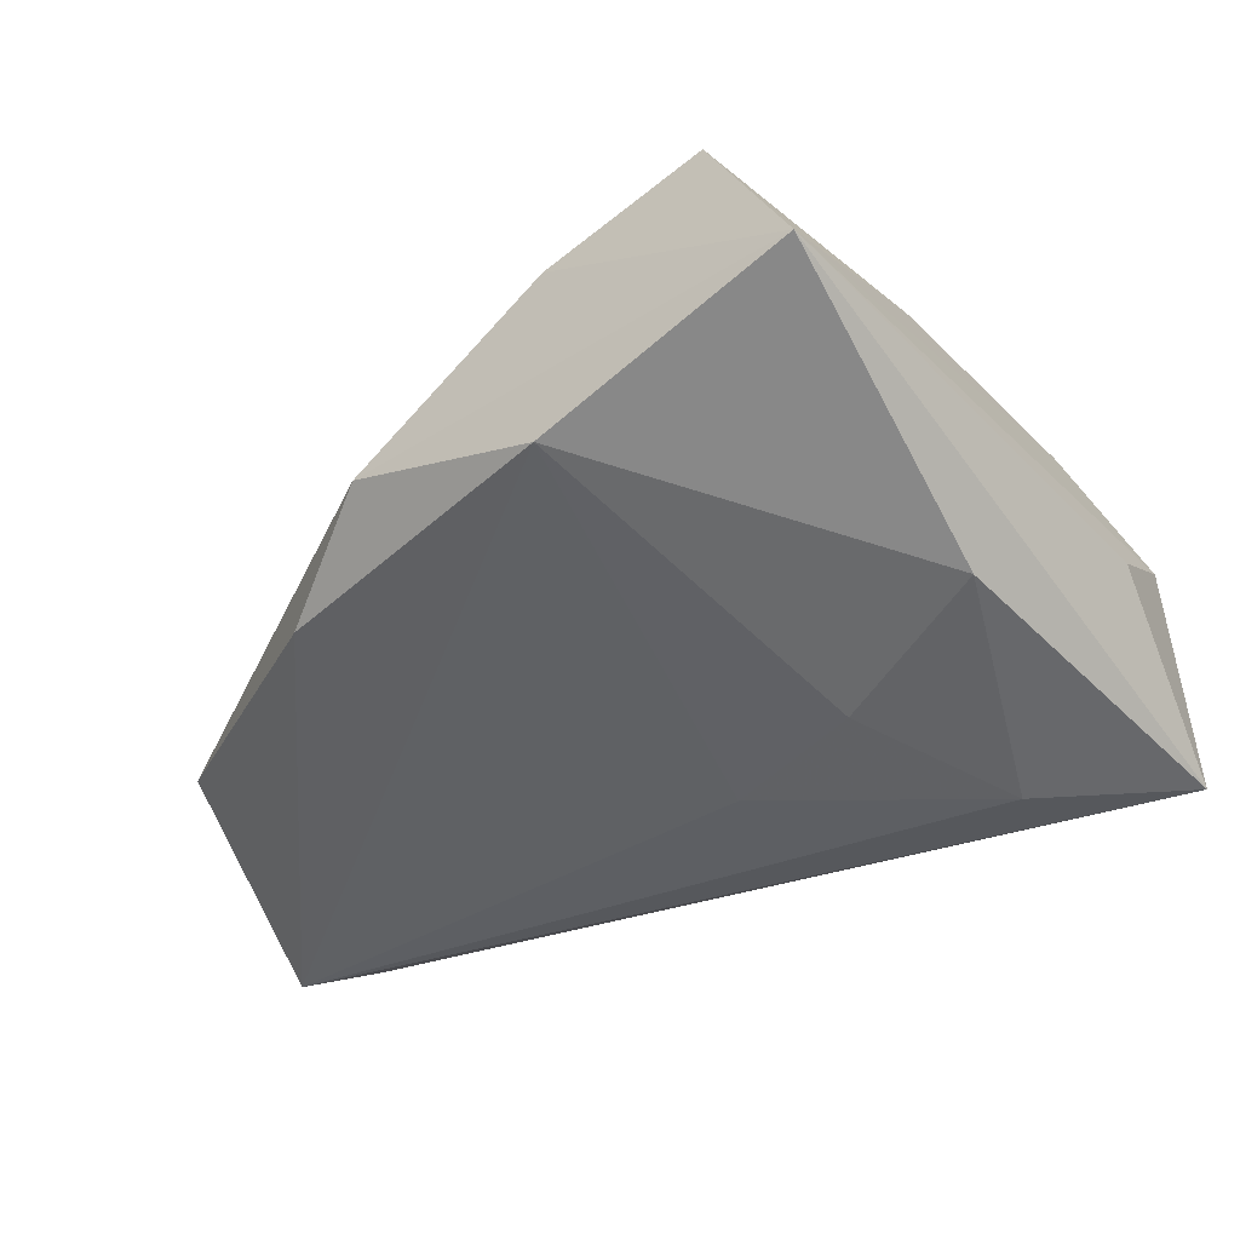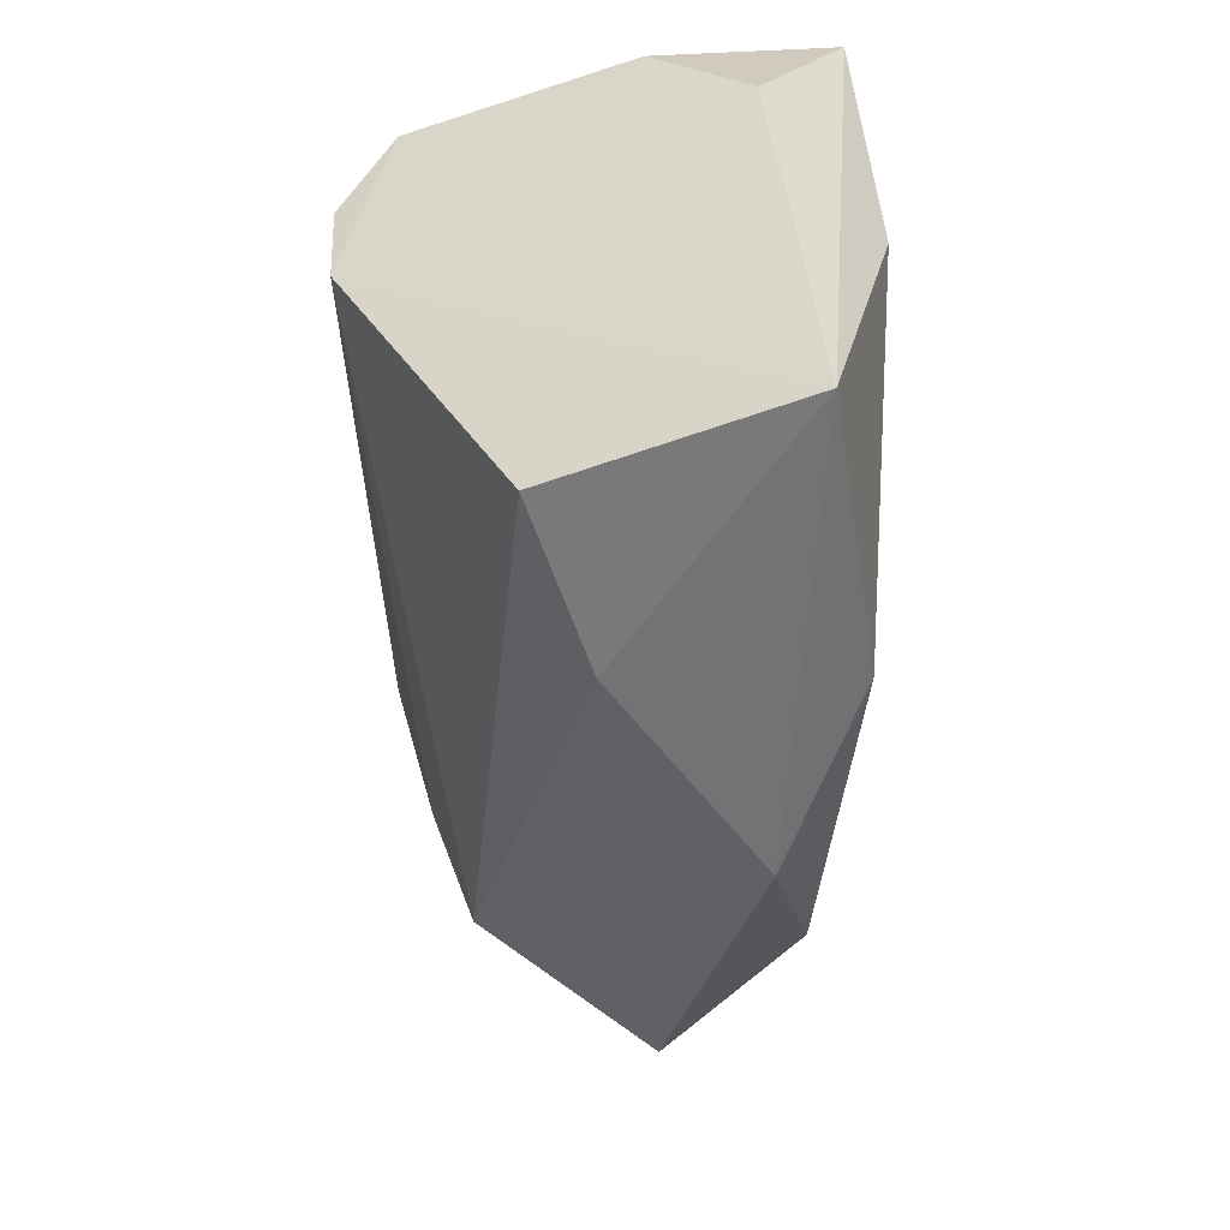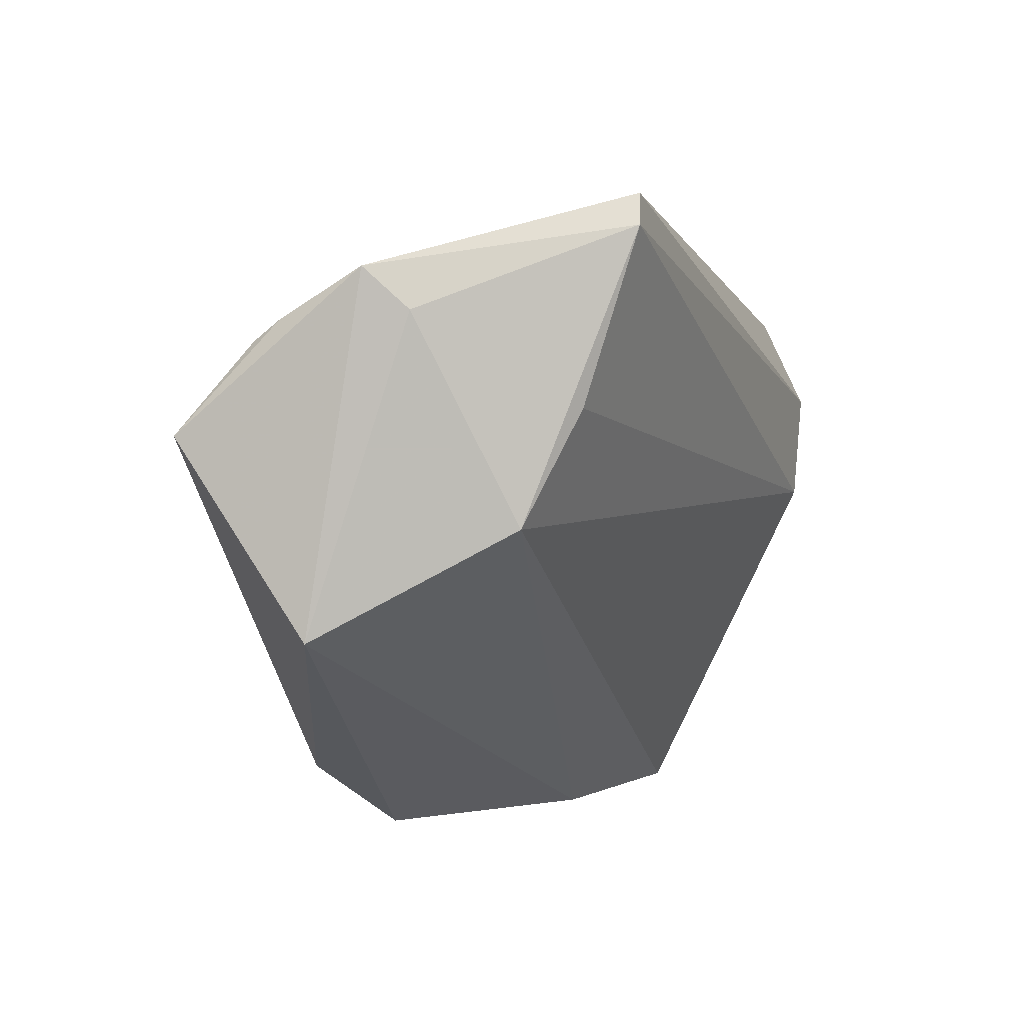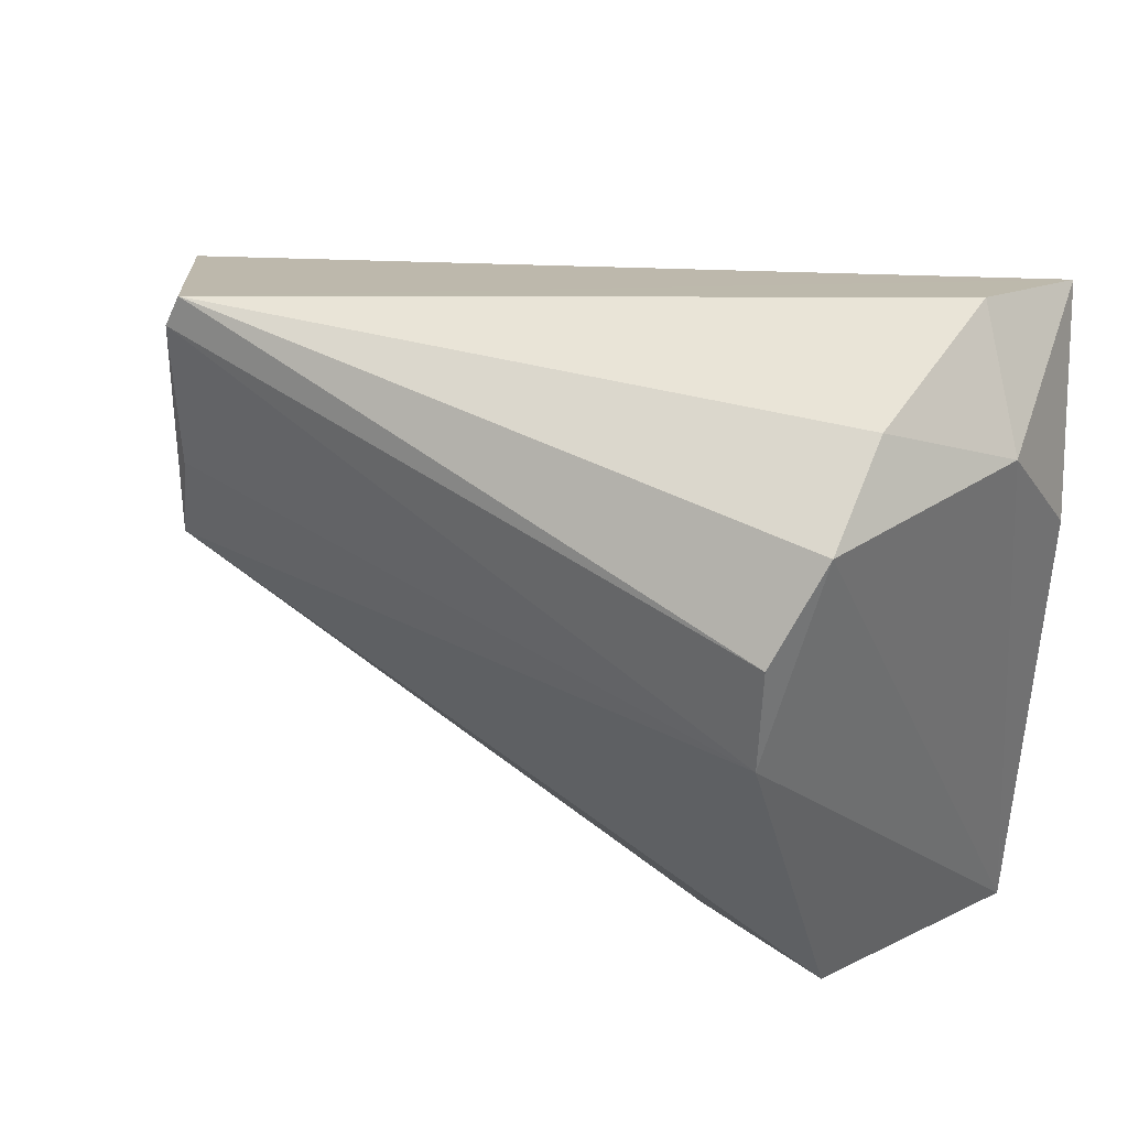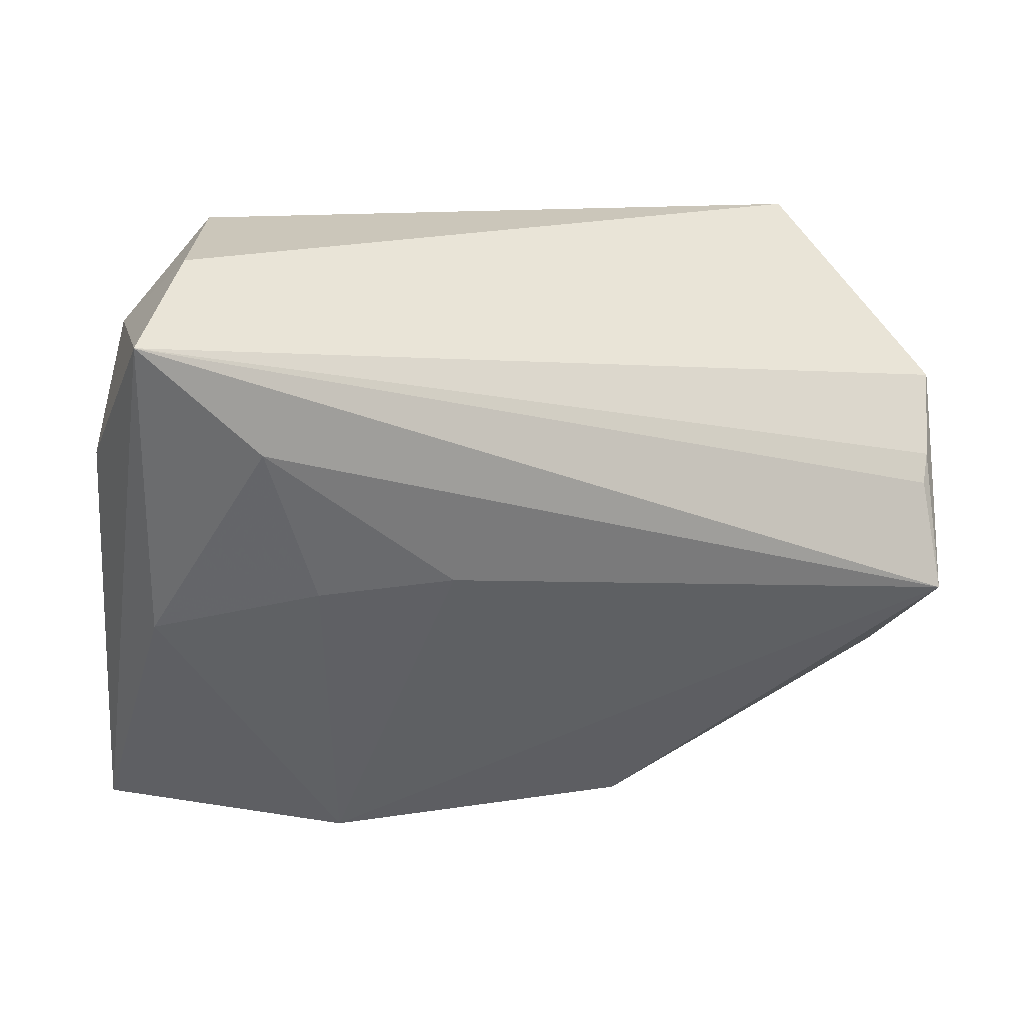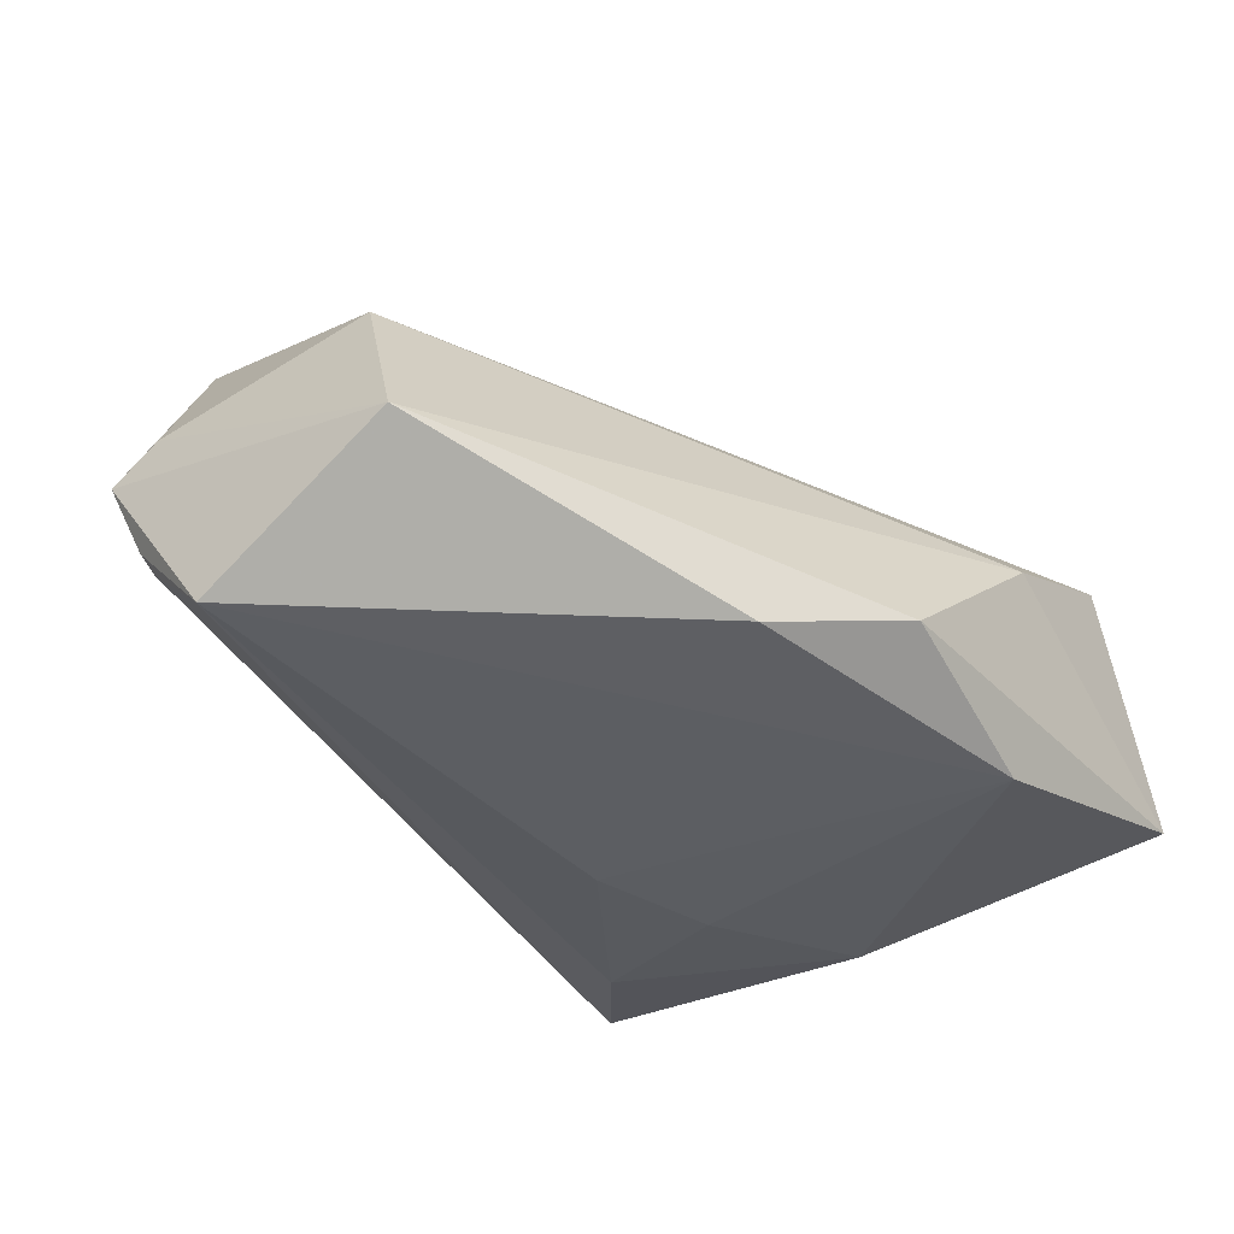
<metadata>
{"format":"obj","ext":"obj","renderer":"f3d","projection":"perspective","resolution":1024,"background":"white","views":[{"elev":-50.3,"azim":36.8,"up":"+Z"},{"elev":-55.9,"azim":91.5,"up":"+Y"},{"elev":2.3,"azim":-68.8,"up":"+Y"},{"elev":30.3,"azim":32.5,"up":"+Y"},{"elev":-51.8,"azim":172.0,"up":"+Z"},{"elev":-28.8,"azim":-52.8,"up":"+Z"}]}
</metadata>
<code>
v -0.04374 0.009656 0.02484
v -0.05588 0.02014 0.009468
v 0.04607 0.0233 -0.002429
v 0.03343 -0.04294 0.009318
v -0.05708 0.01693 -0.008619
v -0.04936 -0.003509 0.01968
v -0.0574 0.02485 0.004493
v 0.04357 -0.04412 -0.01795
v 0.01826 0.002118 -0.02601
v 0.03814 -0.006016 -0.02577
v 0.03754 0.03058 0.01264
v 0.04201 0.03446 -0.02428
v 0.03386 -0.001689 0.02937
v 0.01407 -0.04412 0.003117
v 0.03831 0.02192 0.02385
v -0.05893 -0.01584 -0.001669
v 0.04747 0.01113 -0.01383
v 0.03834 0.03725 -0.008948
v -0.05736 0.01923 -0.00536
v -0.009521 -0.04412 -0.01324
v -0.03987 0.02986 0.03006
v 0.002019 0.005931 -0.02485
v 0.02648 0.02252 -0.02598
v -0.02502 -0.03484 -0.01701
v -0.03825 0.03351 0.0295
v 0.03471 0.01104 0.03006
v 0.01206 -0.04194 -0.02217
v -0.06054 0.006602 -0.01668
f 11 3 18
f 18 3 12
f 11 18 25
f 25 12 7
f 25 18 12
f 12 28 5
f 8 12 17
f 17 3 8
f 12 3 17
f 11 25 15
f 15 3 11
f 15 13 8
f 8 3 15
f 10 12 8
f 23 28 12
f 12 10 23
f 23 10 9
f 7 12 19
f 12 5 19
f 19 28 7
f 19 5 28
f 13 15 26
f 26 15 25
f 7 28 16
f 7 16 2
f 28 23 22
f 22 23 9
f 24 16 28
f 21 1 13
f 21 25 7
f 7 2 21
f 13 26 21
f 21 26 25
f 6 2 16
f 1 21 6
f 6 21 2
f 13 1 6
f 28 22 27
f 27 24 28
f 27 22 9
f 9 10 27
f 27 10 8
f 14 6 16
f 16 24 20
f 20 14 16
f 24 27 20
f 20 27 8
f 8 14 20
f 8 13 4
f 4 14 8
f 13 6 4
f 6 14 4

</code>
